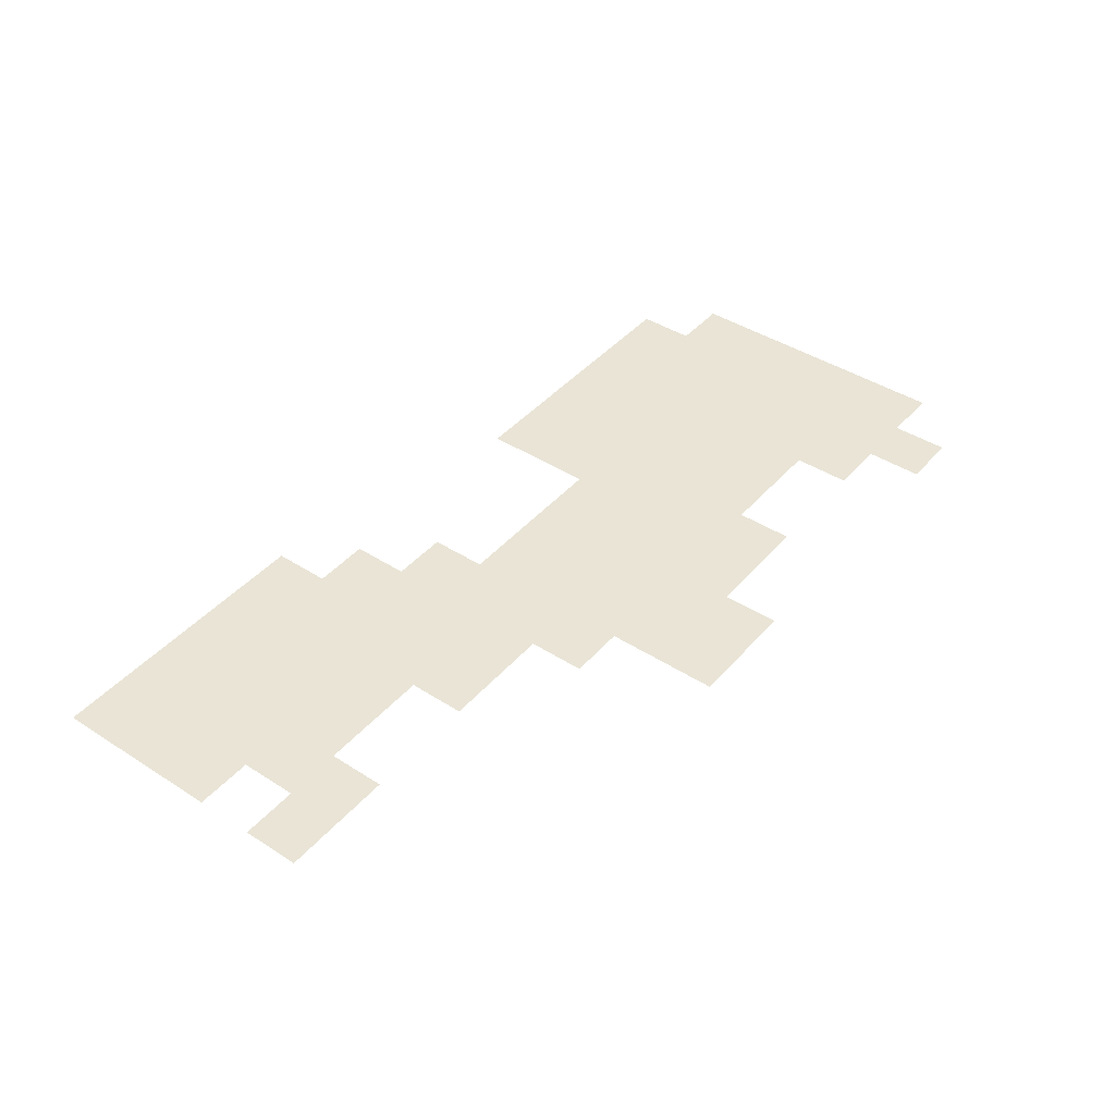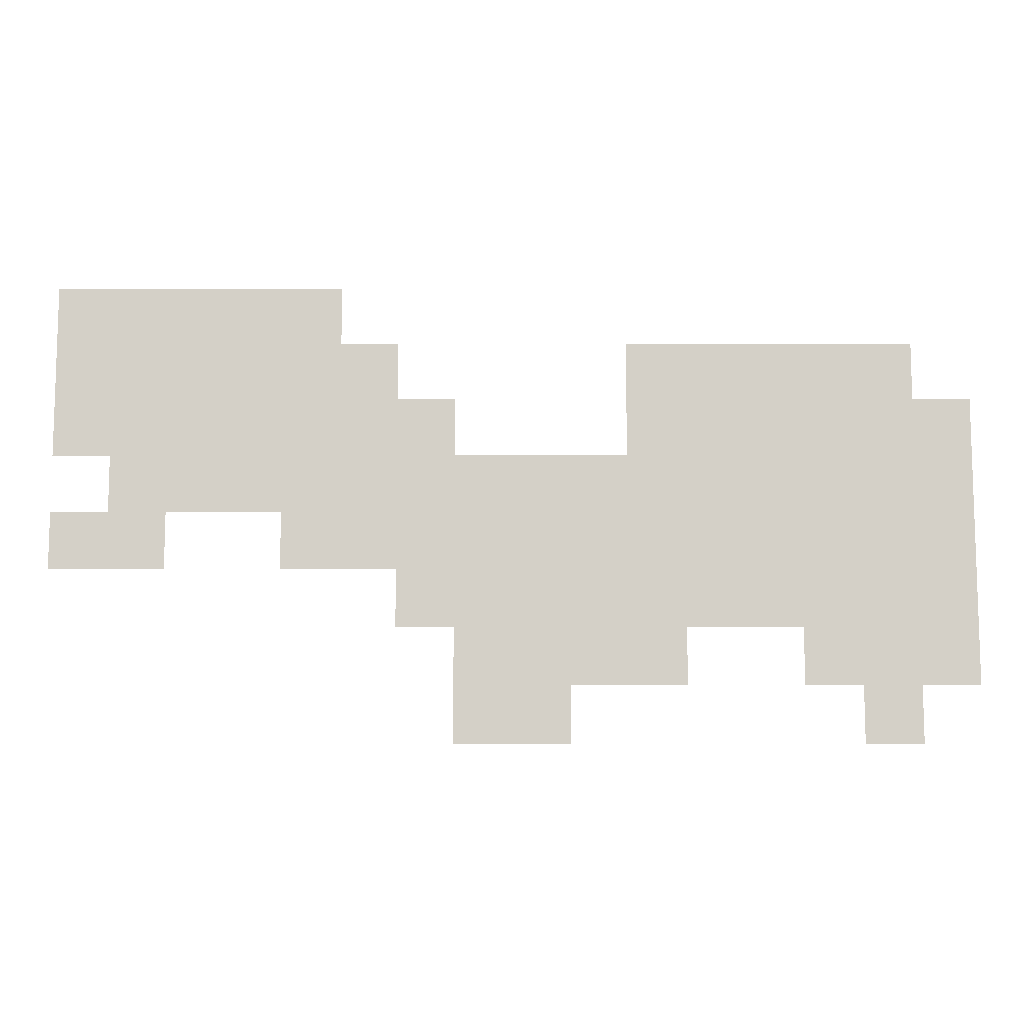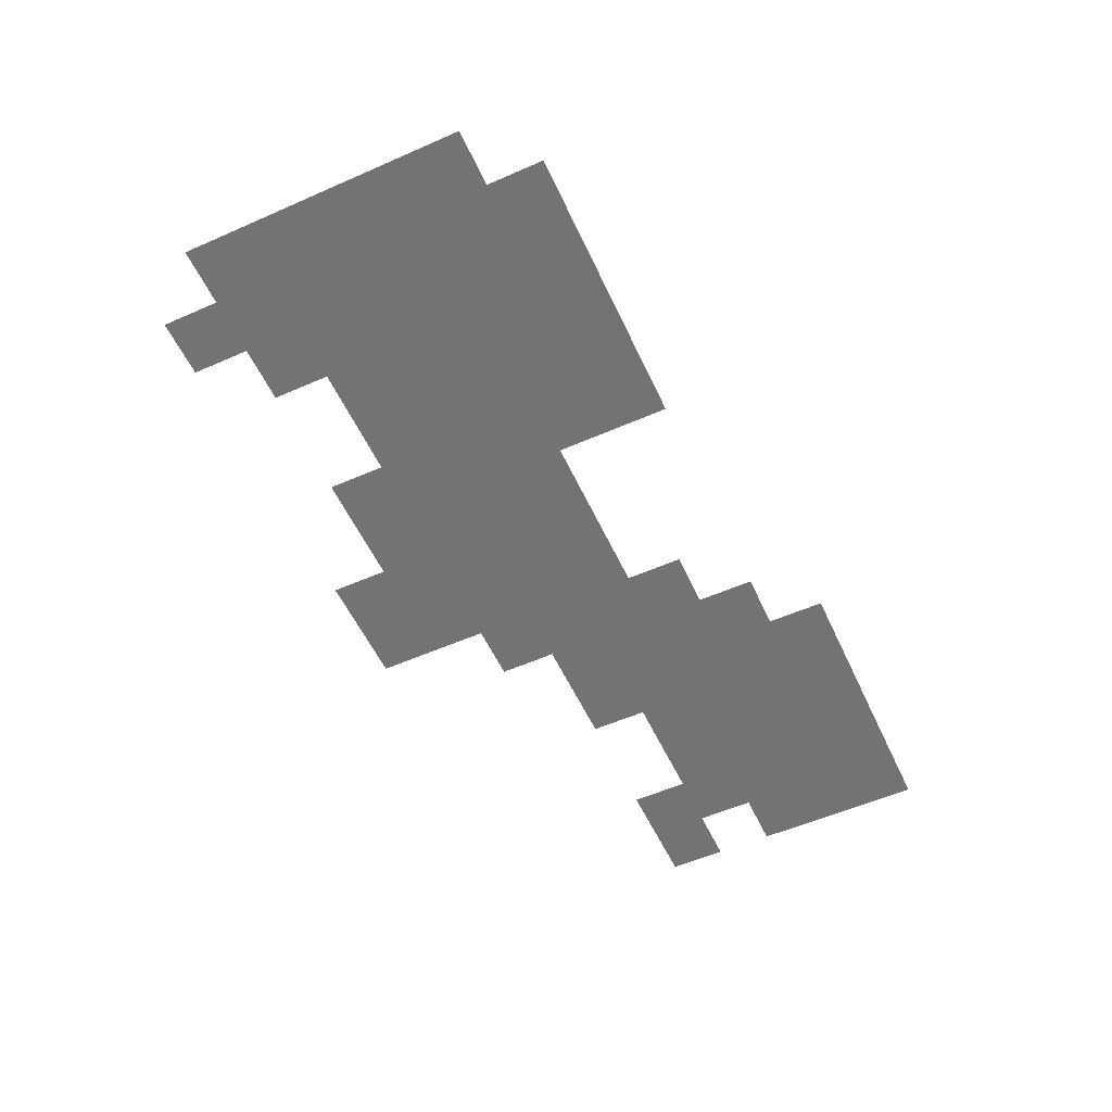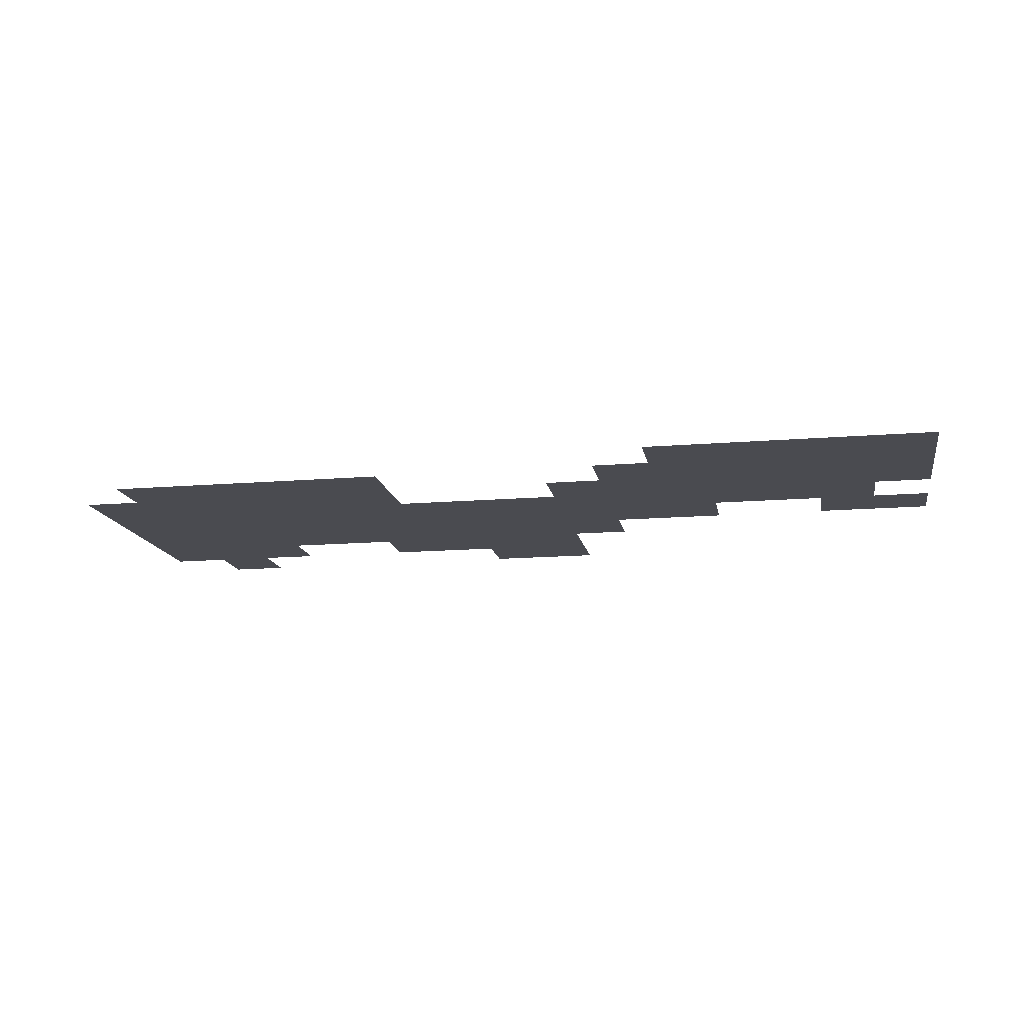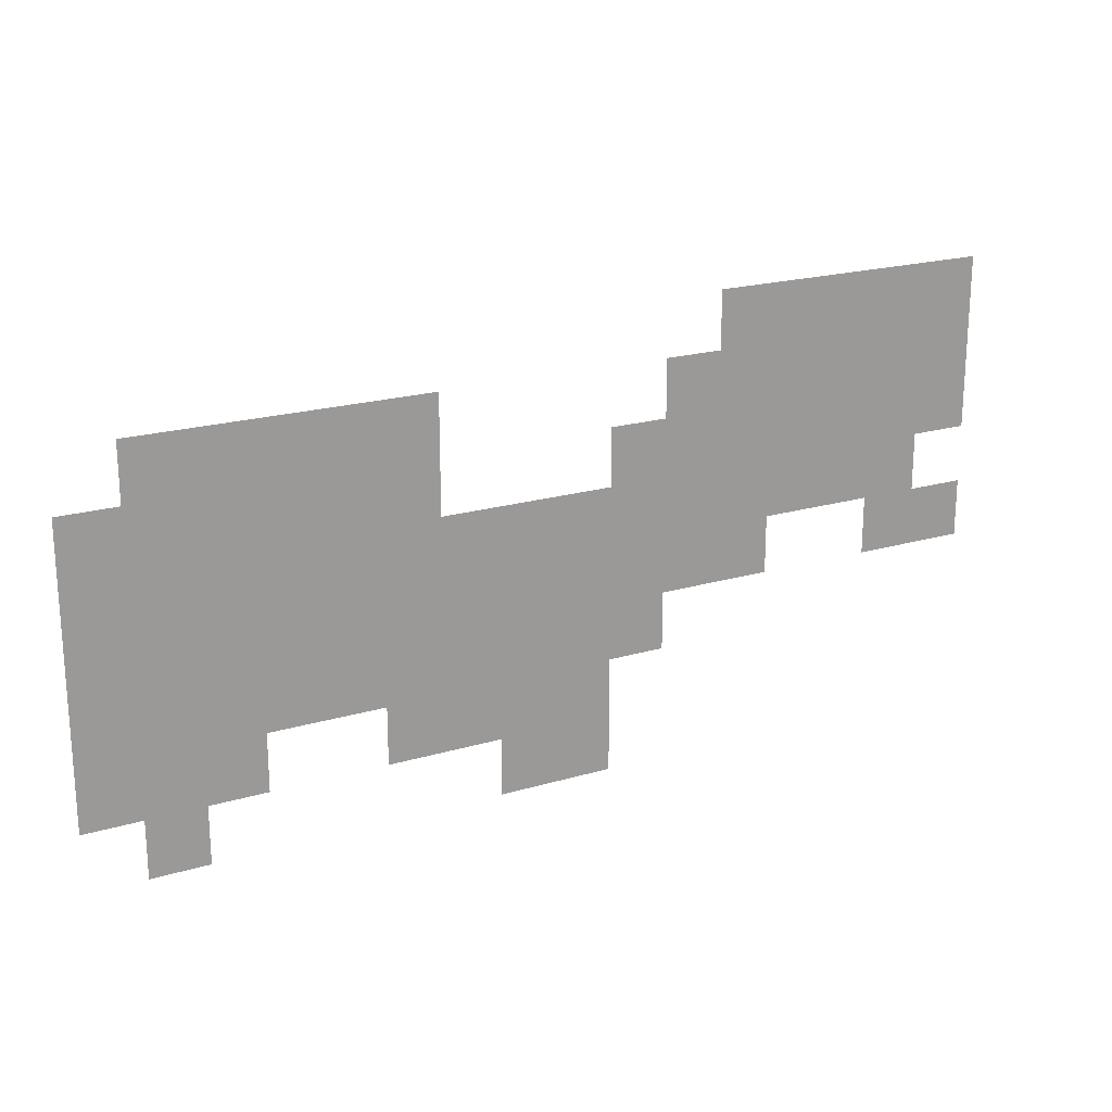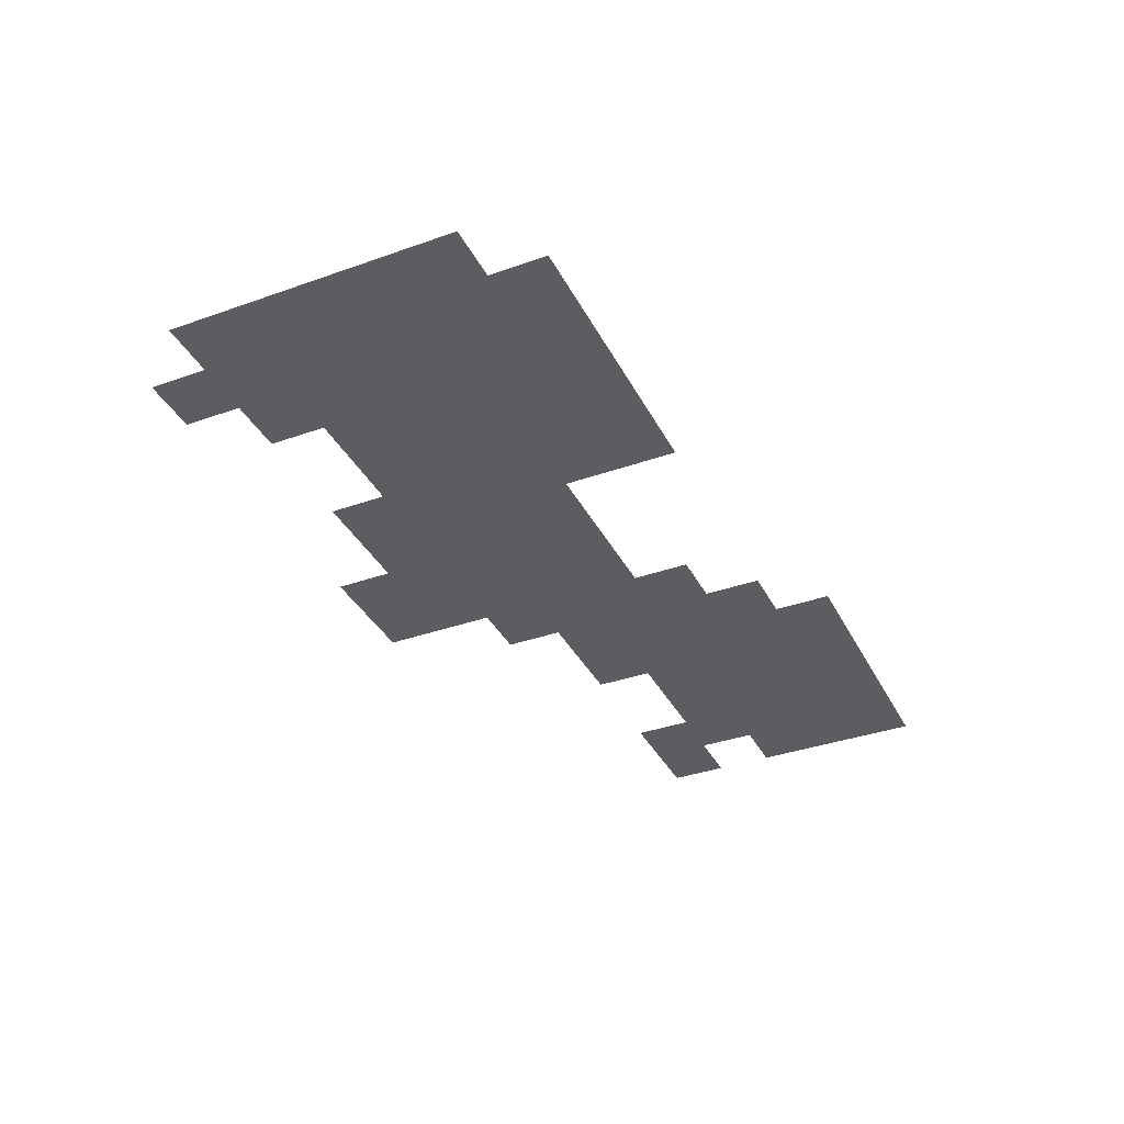
<metadata>
{"format":"obj","ext":"obj","renderer":"f3d","projection":"perspective","resolution":1024,"background":"white","views":[{"elev":42.6,"azim":-52.6,"up":"+Z"},{"elev":-10.1,"azim":0.1,"up":"+Y"},{"elev":-55.7,"azim":114.7,"up":"+Z"},{"elev":-14.5,"azim":-169.7,"up":"+Z"},{"elev":20.7,"azim":151.9,"up":"+Y"},{"elev":-36.5,"azim":114.7,"up":"+Z"}]}
</metadata>
<code>
v -176 -64 0
v -192 -64 0
v -192 -48 0
v -176 -48 0
v -192 -64 0
v -208 -64 0
v -208 -48 0
v -192 -48 0
v -208 -64 0
v -224 -64 0
v -224 -48 0
v -208 -48 0
v -224 -64 0
v -240 -64 0
v -240 -48 0
v -224 -48 0
v -240 -64 0
v -256 -64 0
v -256 -48 0
v -240 -48 0
v -16 -80 0
v -32 -80 0
v -32 -64 0
v -16 -64 0
v -32 -80 0
v -48 -80 0
v -48 -64 0
v -32 -64 0
v -48 -80 0
v -64 -80 0
v -64 -64 0
v -48 -64 0
v -64 -80 0
v -80 -80 0
v -80 -64 0
v -64 -64 0
v -80 -80 0
v -96 -80 0
v -96 -64 0
v -80 -64 0
v -160 -80 0
v -176 -80 0
v -176 -64 0
v -160 -64 0
v -176 -80 0
v -192 -80 0
v -192 -64 0
v -176 -64 0
v -192 -80 0
v -208 -80 0
v -208 -64 0
v -192 -64 0
v -208 -80 0
v -224 -80 0
v -224 -64 0
v -208 -64 0
v -224 -80 0
v -240 -80 0
v -240 -64 0
v -224 -64 0
v -240 -80 0
v -256 -80 0
v -256 -64 0
v -240 -64 0
v 0 -96 0
v -16 -96 0
v -16 -80 0
v 0 -80 0
v -16 -96 0
v -32 -96 0
v -32 -80 0
v -16 -80 0
v -32 -96 0
v -48 -96 0
v -48 -80 0
v -32 -80 0
v -48 -96 0
v -64 -96 0
v -64 -80 0
v -48 -80 0
v -64 -96 0
v -80 -96 0
v -80 -80 0
v -64 -80 0
v -80 -96 0
v -96 -96 0
v -96 -80 0
v -80 -80 0
v -144 -96 0
v -160 -96 0
v -160 -80 0
v -144 -80 0
v -160 -96 0
v -176 -96 0
v -176 -80 0
v -160 -80 0
v -176 -96 0
v -192 -96 0
v -192 -80 0
v -176 -80 0
v -192 -96 0
v -208 -96 0
v -208 -80 0
v -192 -80 0
v -208 -96 0
v -224 -96 0
v -224 -80 0
v -208 -80 0
v -224 -96 0
v -240 -96 0
v -240 -80 0
v -224 -80 0
v -240 -96 0
v -256 -96 0
v -256 -80 0
v -240 -80 0
v 0 -112 0
v -16 -112 0
v -16 -96 0
v 0 -96 0
v -16 -112 0
v -32 -112 0
v -32 -96 0
v -16 -96 0
v -32 -112 0
v -48 -112 0
v -48 -96 0
v -32 -96 0
v -48 -112 0
v -64 -112 0
v -64 -96 0
v -48 -96 0
v -64 -112 0
v -80 -112 0
v -80 -96 0
v -64 -96 0
v -80 -112 0
v -96 -112 0
v -96 -96 0
v -80 -96 0
v -96 -112 0
v -112 -112 0
v -112 -96 0
v -96 -96 0
v -112 -112 0
v -128 -112 0
v -128 -96 0
v -112 -96 0
v -128 -112 0
v -144 -112 0
v -144 -96 0
v -128 -96 0
v -144 -112 0
v -160 -112 0
v -160 -96 0
v -144 -96 0
v -160 -112 0
v -176 -112 0
v -176 -96 0
v -160 -96 0
v -176 -112 0
v -192 -112 0
v -192 -96 0
v -176 -96 0
v -192 -112 0
v -208 -112 0
v -208 -96 0
v -192 -96 0
v -208 -112 0
v -224 -112 0
v -224 -96 0
v -208 -96 0
v -224 -112 0
v -240 -112 0
v -240 -96 0
v -224 -96 0
v 0 -128 0
v -16 -128 0
v -16 -112 0
v 0 -112 0
v -16 -128 0
v -32 -128 0
v -32 -112 0
v -16 -112 0
v -32 -128 0
v -48 -128 0
v -48 -112 0
v -32 -112 0
v -48 -128 0
v -64 -128 0
v -64 -112 0
v -48 -112 0
v -64 -128 0
v -80 -128 0
v -80 -112 0
v -64 -112 0
v -80 -128 0
v -96 -128 0
v -96 -112 0
v -80 -112 0
v -96 -128 0
v -112 -128 0
v -112 -112 0
v -96 -112 0
v -112 -128 0
v -128 -128 0
v -128 -112 0
v -112 -112 0
v -128 -128 0
v -144 -128 0
v -144 -112 0
v -128 -112 0
v -144 -128 0
v -160 -128 0
v -160 -112 0
v -144 -112 0
v -160 -128 0
v -176 -128 0
v -176 -112 0
v -160 -112 0
v -176 -128 0
v -192 -128 0
v -192 -112 0
v -176 -112 0
v -224 -128 0
v -240 -128 0
v -240 -112 0
v -224 -112 0
v -240 -128 0
v -256 -128 0
v -256 -112 0
v -240 -112 0
v 0 -144 0
v -16 -144 0
v -16 -128 0
v 0 -128 0
v -16 -144 0
v -32 -144 0
v -32 -128 0
v -16 -128 0
v -32 -144 0
v -48 -144 0
v -48 -128 0
v -32 -128 0
v -48 -144 0
v -64 -144 0
v -64 -128 0
v -48 -128 0
v -64 -144 0
v -80 -144 0
v -80 -128 0
v -64 -128 0
v -80 -144 0
v -96 -144 0
v -96 -128 0
v -80 -128 0
v -96 -144 0
v -112 -144 0
v -112 -128 0
v -96 -128 0
v -112 -144 0
v -128 -144 0
v -128 -128 0
v -112 -128 0
v -128 -144 0
v -144 -144 0
v -144 -128 0
v -128 -128 0
v -144 -144 0
v -160 -144 0
v -160 -128 0
v -144 -128 0
v 0 -160 0
v -16 -160 0
v -16 -144 0
v 0 -144 0
v -16 -160 0
v -32 -160 0
v -32 -144 0
v -16 -144 0
v -32 -160 0
v -48 -160 0
v -48 -144 0
v -32 -144 0
v -80 -160 0
v -96 -160 0
v -96 -144 0
v -80 -144 0
v -96 -160 0
v -112 -160 0
v -112 -144 0
v -96 -144 0
v -112 -160 0
v -128 -160 0
v -128 -144 0
v -112 -144 0
v -128 -160 0
v -144 -160 0
v -144 -144 0
v -128 -144 0
v -16 -176 0
v -32 -176 0
v -32 -160 0
v -16 -160 0
v -112 -176 0
v -128 -176 0
v -128 -160 0
v -112 -160 0
v -128 -176 0
v -144 -176 0
v -144 -160 0
v -128 -160 0
g bossmap_mesh_0024
f 1 2 3 4
f 5 6 7 8
f 9 10 11 12
f 13 14 15 16
f 17 18 19 20
f 21 22 23 24
f 25 26 27 28
f 29 30 31 32
f 33 34 35 36
f 37 38 39 40
f 41 42 43 44
f 45 46 47 48
f 49 50 51 52
f 53 54 55 56
f 57 58 59 60
f 61 62 63 64
f 65 66 67 68
f 69 70 71 72
f 73 74 75 76
f 77 78 79 80
f 81 82 83 84
f 85 86 87 88
f 89 90 91 92
f 93 94 95 96
f 97 98 99 100
f 101 102 103 104
f 105 106 107 108
f 109 110 111 112
f 113 114 115 116
f 117 118 119 120
f 121 122 123 124
f 125 126 127 128
f 129 130 131 132
f 133 134 135 136
f 137 138 139 140
f 141 142 143 144
f 145 146 147 148
f 149 150 151 152
f 153 154 155 156
f 157 158 159 160
f 161 162 163 164
f 165 166 167 168
f 169 170 171 172
f 173 174 175 176
f 177 178 179 180
f 181 182 183 184
f 185 186 187 188
f 189 190 191 192
f 193 194 195 196
f 197 198 199 200
f 201 202 203 204
f 205 206 207 208
f 209 210 211 212
f 213 214 215 216
f 217 218 219 220
f 221 222 223 224
f 225 226 227 228
f 229 230 231 232
f 233 234 235 236
f 237 238 239 240
f 241 242 243 244
f 245 246 247 248
f 249 250 251 252
f 253 254 255 256
f 257 258 259 260
f 261 262 263 264
f 265 266 267 268
f 269 270 271 272
f 273 274 275 276
f 277 278 279 280
f 281 282 283 284
f 285 286 287 288
f 289 290 291 292
f 293 294 295 296
f 297 298 299 300
f 301 302 303 304
f 305 306 307 308
f 309 310 311 312

</code>
